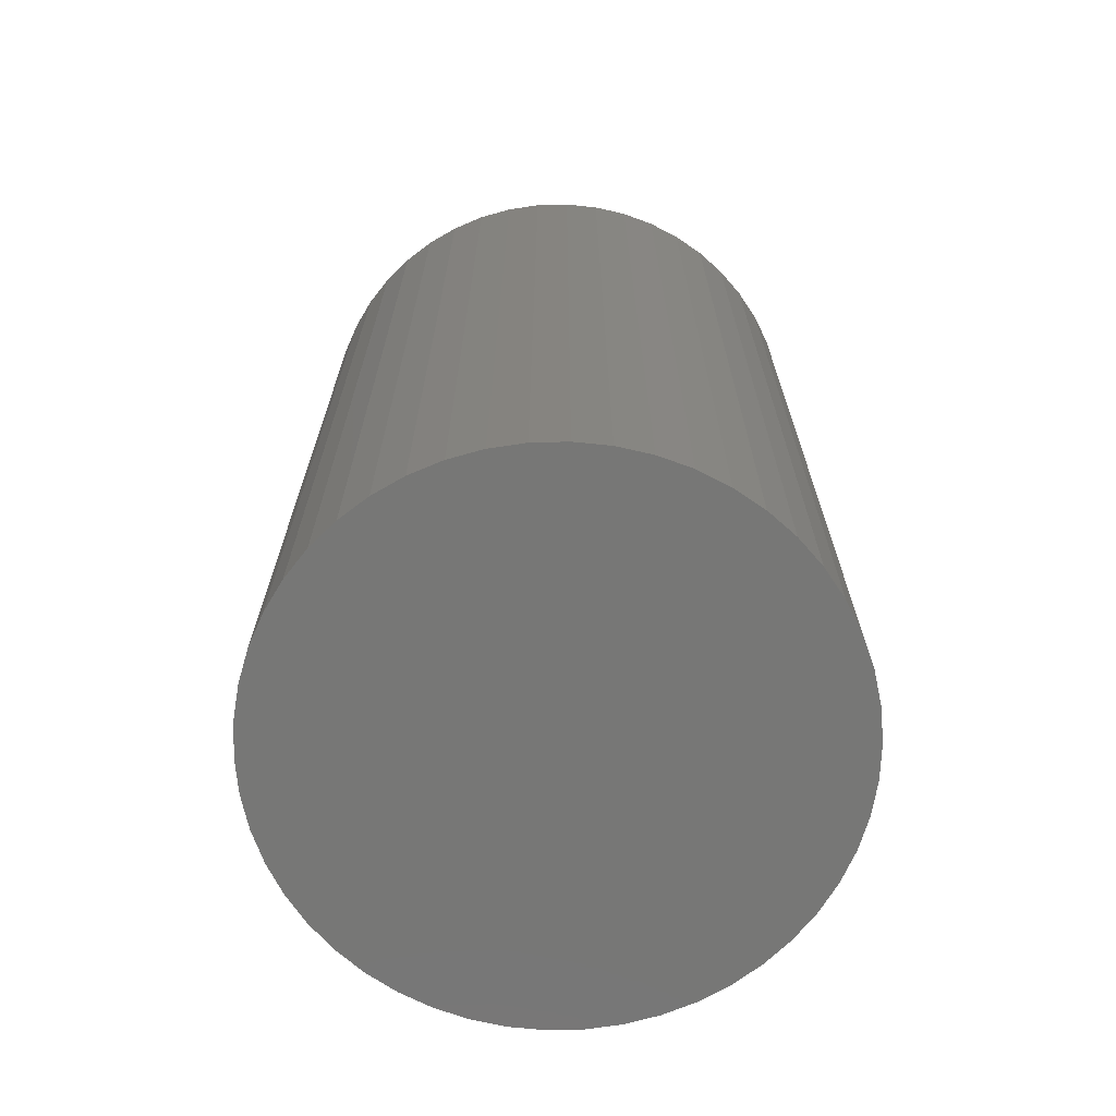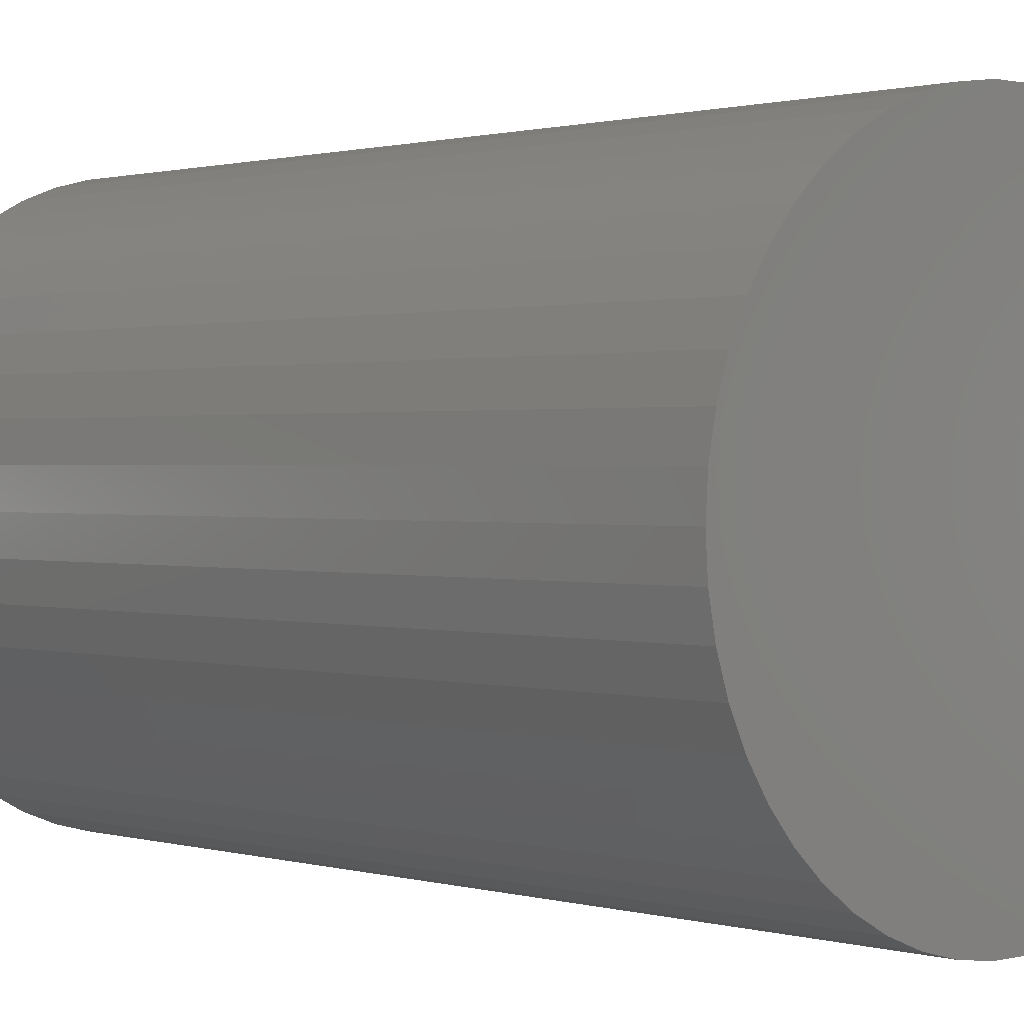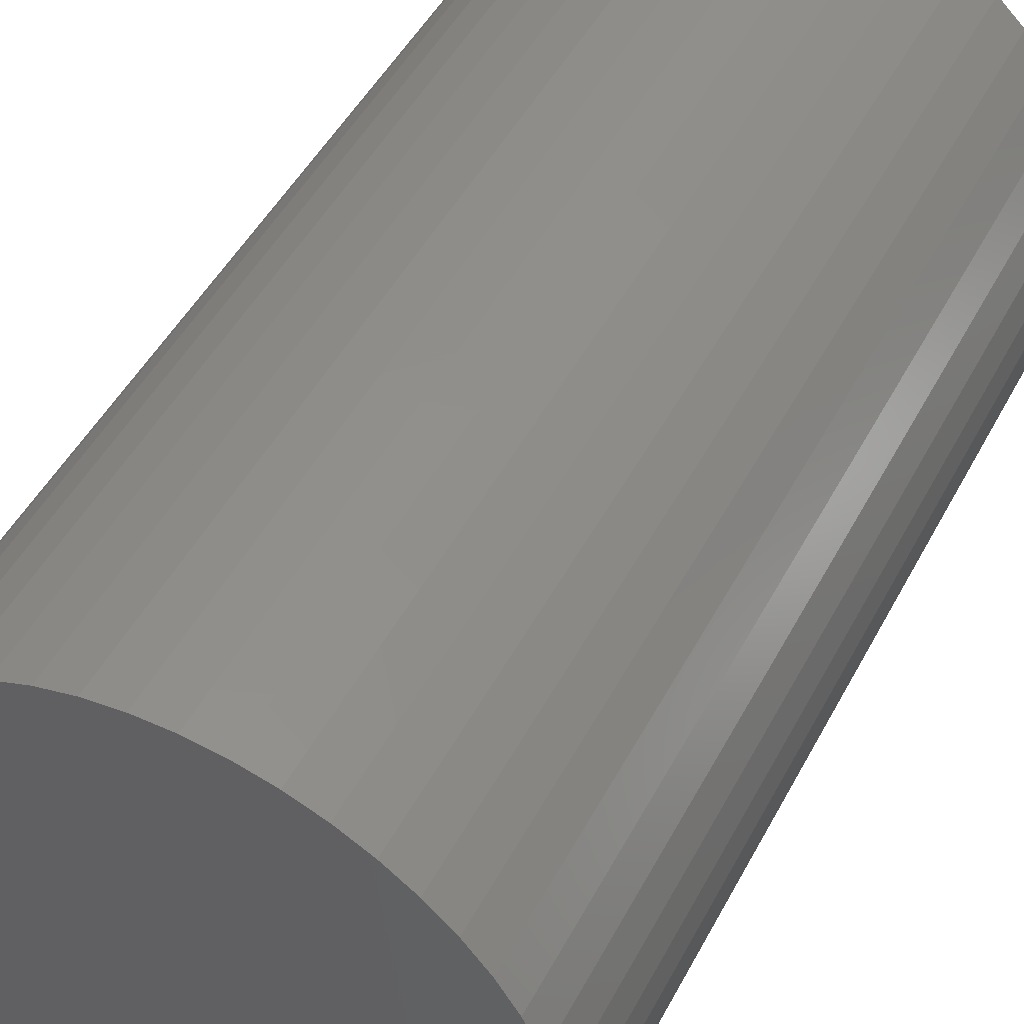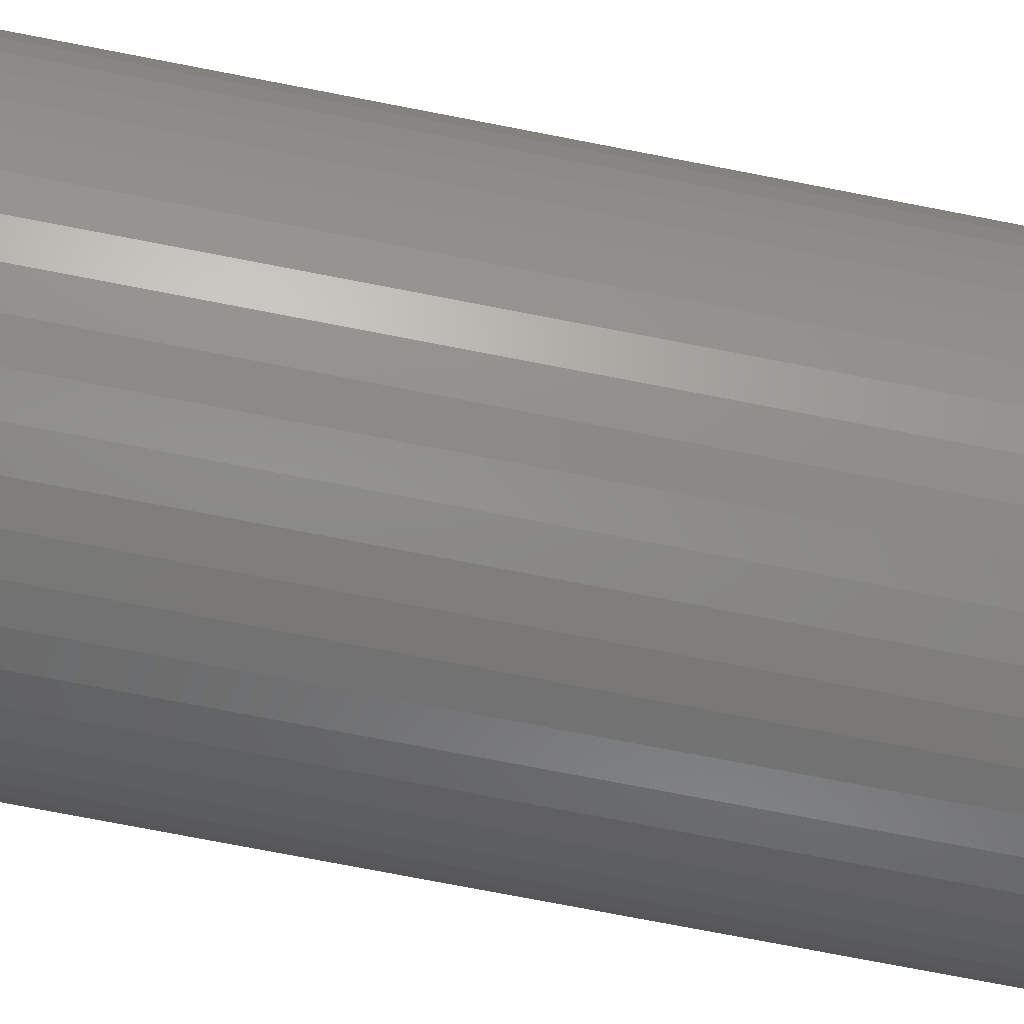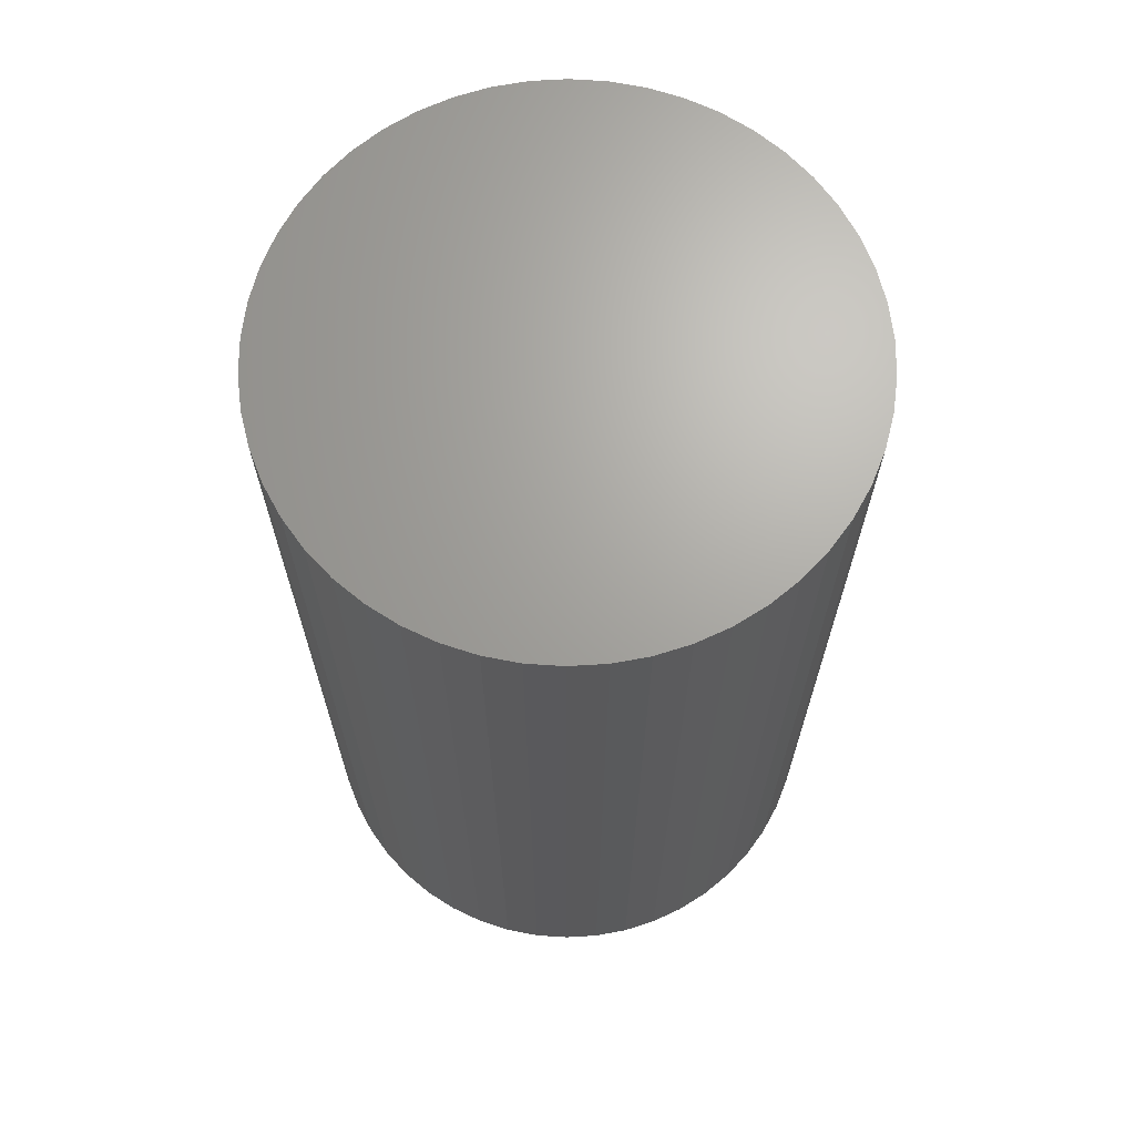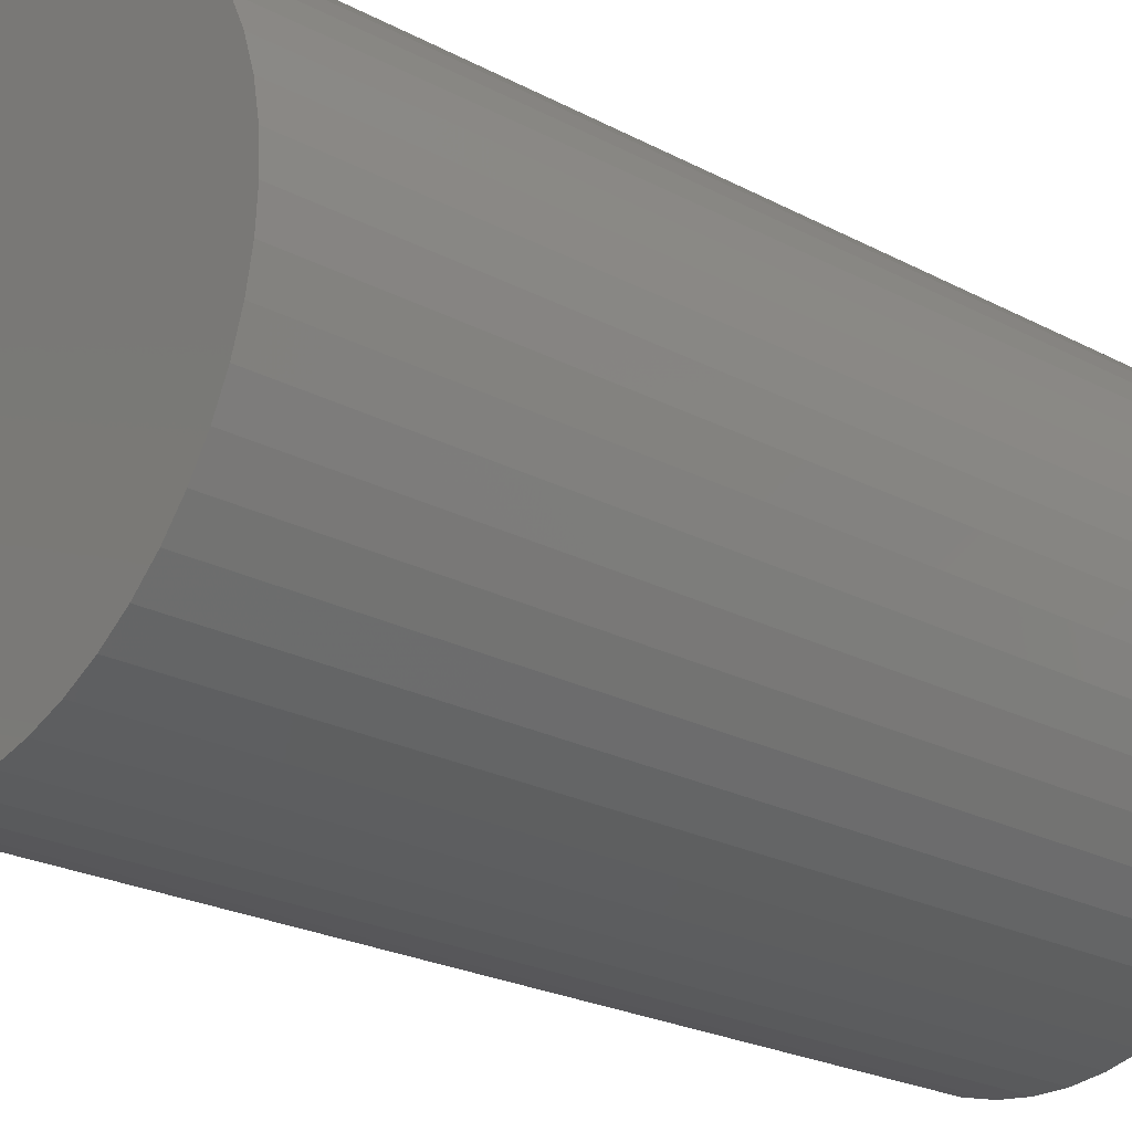
<metadata>
{"format":"stl","ext":"stl","renderer":"f3d","projection":"perspective","resolution":1024,"background":"white","views":[{"elev":-69.3,"azim":138.2,"up":"+Z"},{"elev":0.9,"azim":137.5,"up":"+Y"},{"elev":48.0,"azim":-153.1,"up":"+Y"},{"elev":-78.4,"azim":-100.8,"up":"+Y"},{"elev":67.6,"azim":3.8,"up":"+Z"},{"elev":-23.5,"azim":-131.7,"up":"+Y"}]}
</metadata>
<code>
# stl→obj: 100 verts, 196 faces
v 5.35 0 9
v 5.308 0.6705 -9
v 5.308 0.6705 9
v 5.35 0 -9
v -5.35 0 -9
v -5.308 0.6705 9
v -5.308 0.6705 -9
v -5.35 0 9
v 0.3359 5.339 -9
v -0.3359 5.339 9
v 0.3359 5.339 9
v -0.3359 5.339 -9
v 3.9 3.662 -9
v 3.41 4.122 9
v 3.9 3.662 9
v 3.41 4.122 -9
v 5.308 -0.6705 -9
v 5.182 -1.33 -9
v 5.182 1.33 -9
v 4.974 -1.969 -9
v 4.974 1.969 -9
v 4.688 -2.577 -9
v 4.688 2.577 -9
v 4.328 -3.145 -9
v 4.328 3.145 -9
v 3.9 -3.662 -9
v 3.41 -4.122 -9
v 2.867 -4.517 -9
v 2.867 4.517 -9
v 2.278 -4.841 -9
v 2.278 4.841 -9
v 1.653 -5.088 -9
v 1.653 5.088 -9
v 1.002 -5.255 -9
v 1.002 5.255 -9
v 0.3359 -5.339 -9
v -0.3359 -5.339 -9
v -1.002 -5.255 -9
v -1.002 5.255 -9
v -1.653 -5.088 -9
v -1.653 5.088 -9
v -2.278 -4.841 -9
v -2.278 4.841 -9
v -2.867 -4.517 -9
v -2.867 4.517 -9
v -3.41 -4.122 -9
v -3.41 4.122 -9
v -3.9 -3.662 -9
v -3.9 3.662 -9
v -4.328 -3.145 -9
v -4.328 3.145 -9
v -4.688 -2.577 -9
v -4.688 2.577 -9
v -4.974 -1.969 -9
v -4.974 1.969 -9
v -5.182 -1.33 -9
v -5.182 1.33 -9
v -5.308 -0.6705 -9
v 5.308 -0.6705 9
v 5.182 1.33 9
v 5.182 -1.33 9
v 4.974 1.969 9
v 4.974 -1.969 9
v 4.688 2.577 9
v 4.688 -2.577 9
v 4.328 3.145 9
v 4.328 -3.145 9
v 3.9 -3.662 9
v 3.41 -4.122 9
v 2.867 4.517 9
v 2.867 -4.517 9
v 2.278 4.841 9
v 2.278 -4.841 9
v 1.653 5.088 9
v 1.653 -5.088 9
v 1.002 5.255 9
v 1.002 -5.255 9
v 0.3359 -5.339 9
v -0.3359 -5.339 9
v -1.002 5.255 9
v -1.002 -5.255 9
v -1.653 5.088 9
v -1.653 -5.088 9
v -2.278 4.841 9
v -2.278 -4.841 9
v -2.867 4.517 9
v -2.867 -4.517 9
v -3.41 4.122 9
v -3.41 -4.122 9
v -3.9 3.662 9
v -3.9 -3.662 9
v -4.328 3.145 9
v -4.328 -3.145 9
v -4.688 2.577 9
v -4.688 -2.577 9
v -4.974 1.969 9
v -4.974 -1.969 9
v -5.182 1.33 9
v -5.182 -1.33 9
v -5.308 -0.6705 9
f 1 2 3
f 2 1 4
f 5 6 7
f 6 5 8
f 9 10 11
f 10 9 12
f 13 14 15
f 14 13 16
f 17 2 4
f 18 2 17
f 18 19 2
f 20 19 18
f 20 21 19
f 22 21 20
f 22 23 21
f 24 23 22
f 24 25 23
f 26 25 24
f 26 13 25
f 27 13 26
f 27 16 13
f 28 16 27
f 28 29 16
f 30 29 28
f 30 31 29
f 32 31 30
f 32 33 31
f 34 33 32
f 34 35 33
f 36 35 34
f 36 9 35
f 37 9 36
f 37 12 9
f 38 12 37
f 38 39 12
f 40 39 38
f 40 41 39
f 42 41 40
f 42 43 41
f 44 43 42
f 44 45 43
f 46 45 44
f 46 47 45
f 48 47 46
f 48 49 47
f 50 49 48
f 50 51 49
f 52 51 50
f 52 53 51
f 54 53 52
f 54 55 53
f 56 55 54
f 56 57 55
f 58 57 56
f 58 7 57
f 7 58 5
f 3 59 1
f 60 59 3
f 60 61 59
f 62 61 60
f 62 63 61
f 64 63 62
f 64 65 63
f 66 65 64
f 66 67 65
f 15 67 66
f 15 68 67
f 14 68 15
f 14 69 68
f 70 69 14
f 70 71 69
f 72 71 70
f 72 73 71
f 74 73 72
f 74 75 73
f 76 75 74
f 76 77 75
f 11 77 76
f 11 78 77
f 10 78 11
f 10 79 78
f 80 79 10
f 80 81 79
f 82 81 80
f 82 83 81
f 84 83 82
f 84 85 83
f 86 85 84
f 86 87 85
f 88 87 86
f 88 89 87
f 90 89 88
f 90 91 89
f 92 91 90
f 92 93 91
f 94 93 92
f 94 95 93
f 96 95 94
f 96 97 95
f 98 97 96
f 98 99 97
f 6 99 98
f 6 100 99
f 100 6 8
f 47 90 88
f 90 47 49
f 41 84 82
f 84 41 43
f 62 23 64
f 23 62 21
f 33 76 74
f 76 33 35
f 29 72 70
f 72 29 31
f 55 94 53
f 94 55 96
f 51 90 49
f 90 51 92
f 12 80 10
f 80 12 39
f 61 17 59
f 17 61 18
f 3 19 60
f 19 3 2
f 64 25 66
f 25 64 23
f 31 74 72
f 74 31 33
f 16 70 14
f 70 16 29
f 57 96 55
f 96 57 98
f 43 86 84
f 86 43 45
f 59 4 1
f 4 59 17
f 48 89 91
f 89 48 46
f 52 97 54
f 97 52 95
f 58 8 5
f 8 58 100
f 37 78 79
f 78 37 36
f 30 71 73
f 71 30 28
f 65 20 63
f 20 65 22
f 68 24 67
f 24 68 26
f 60 21 62
f 21 60 19
f 66 13 15
f 13 66 25
f 35 11 76
f 11 35 9
f 53 92 51
f 92 53 94
f 7 98 57
f 98 7 6
f 45 88 86
f 88 45 47
f 39 82 80
f 82 39 41
f 67 22 65
f 22 67 24
f 42 83 85
f 83 42 40
f 48 93 50
f 93 48 91
f 54 99 56
f 99 54 97
f 27 68 69
f 68 27 26
f 32 73 75
f 73 32 30
f 34 75 77
f 75 34 32
f 36 77 78
f 77 36 34
f 63 18 61
f 18 63 20
f 38 79 81
f 79 38 37
f 44 85 87
f 85 44 42
f 56 100 58
f 100 56 99
f 28 69 71
f 69 28 27
f 46 87 89
f 87 46 44
f 40 81 83
f 81 40 38
f 50 95 52
f 95 50 93

</code>
